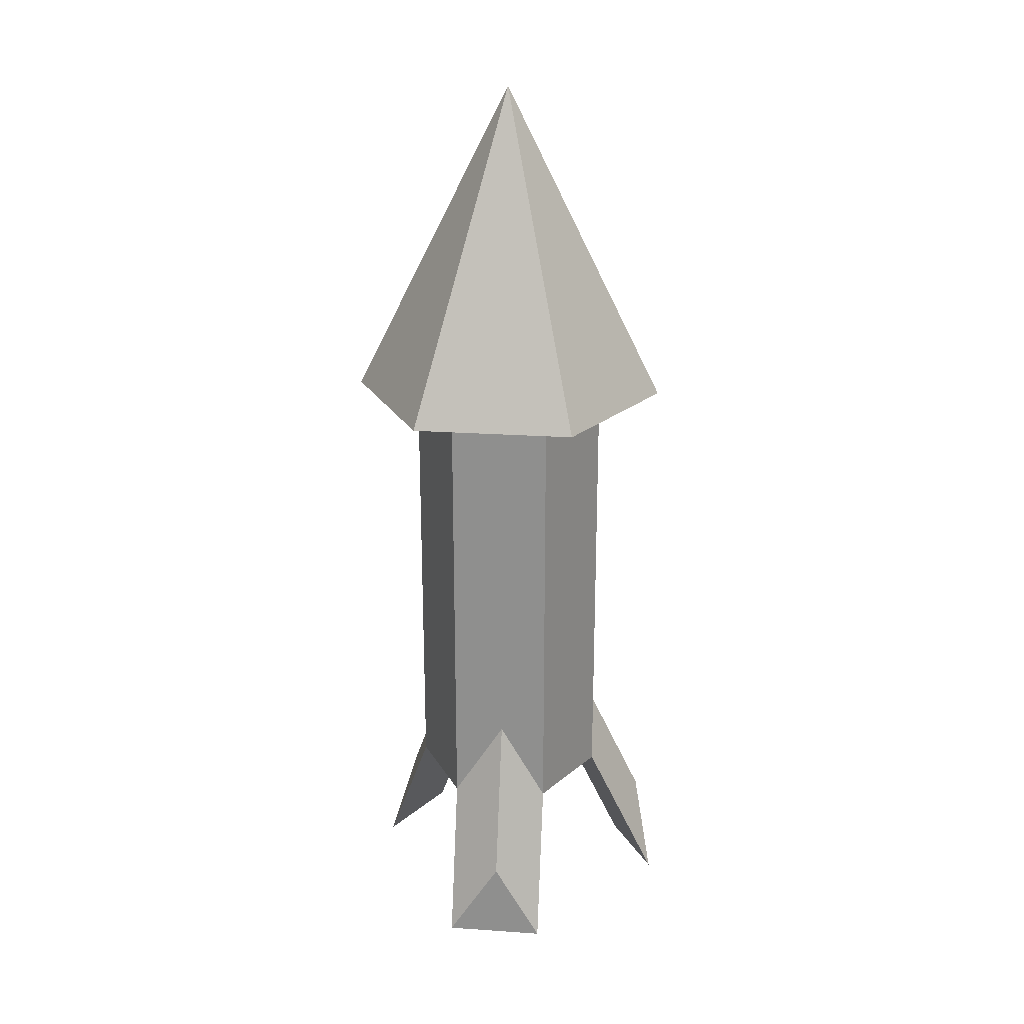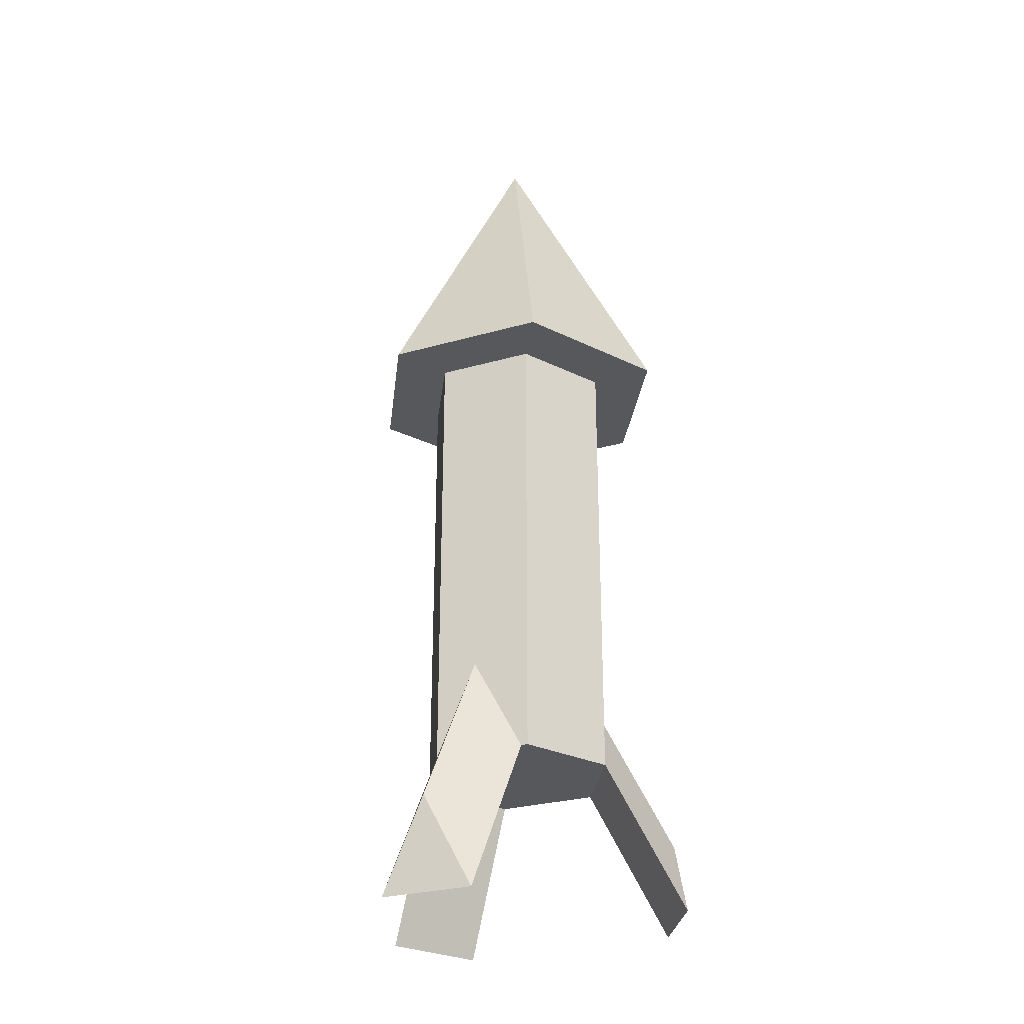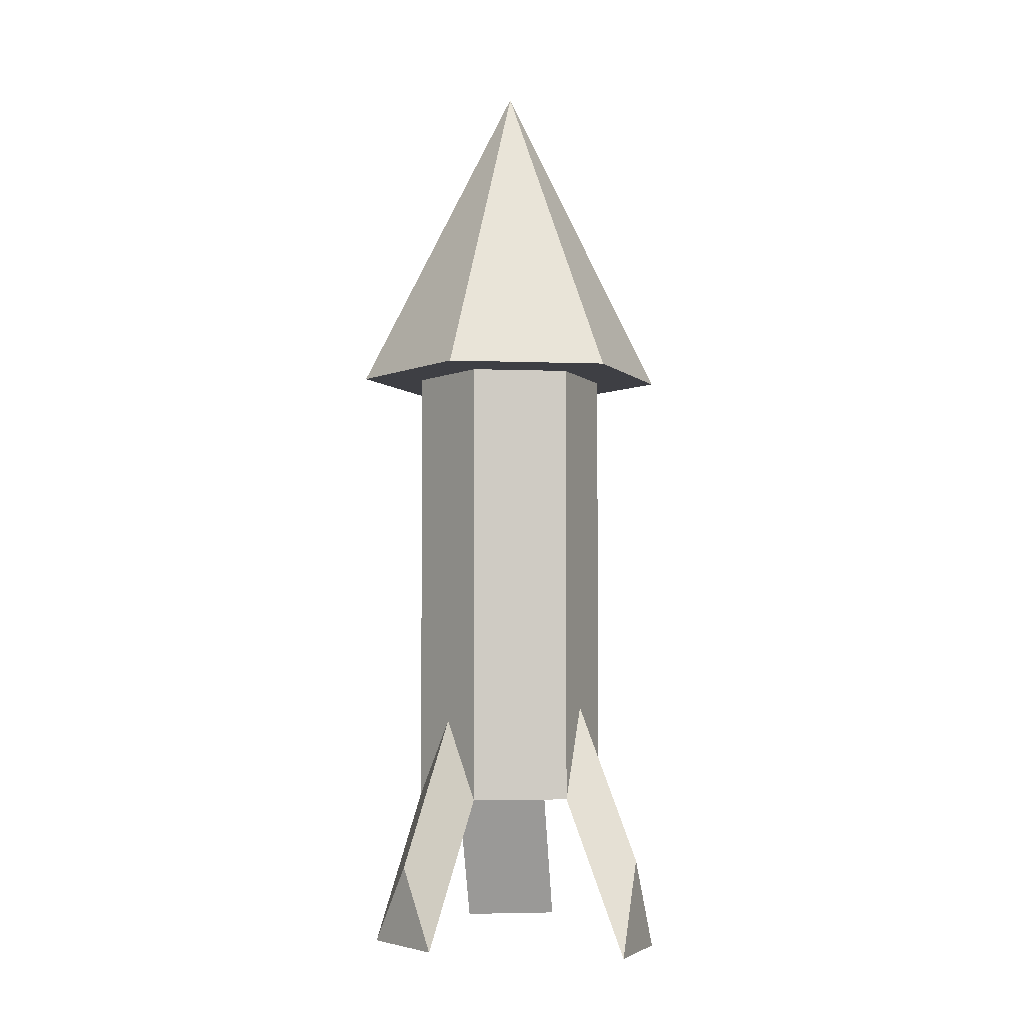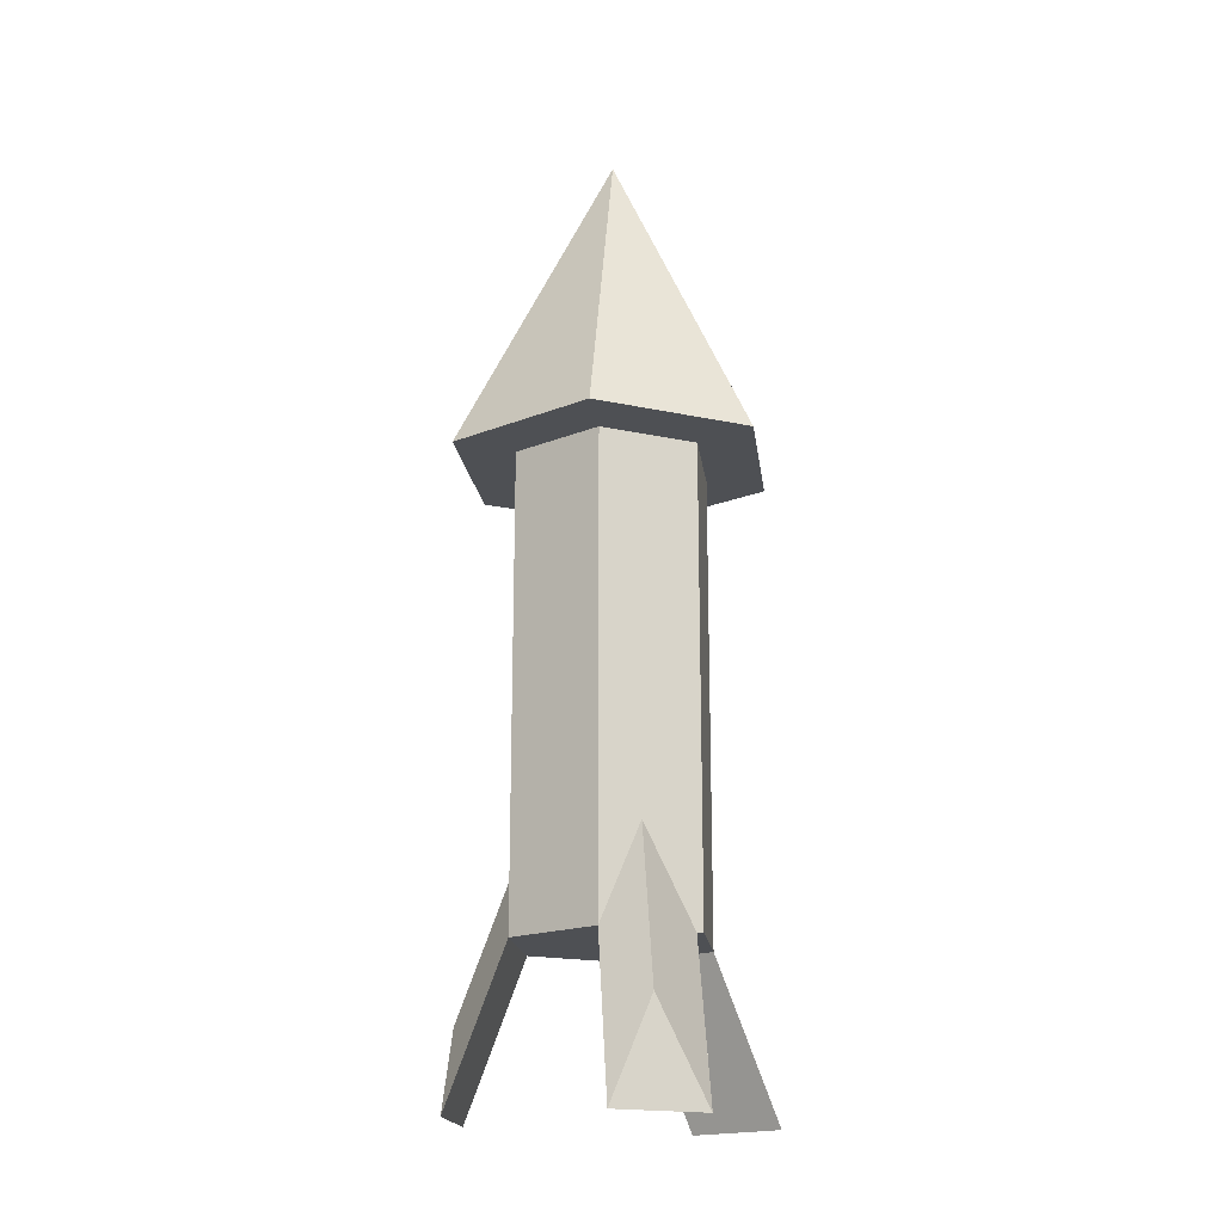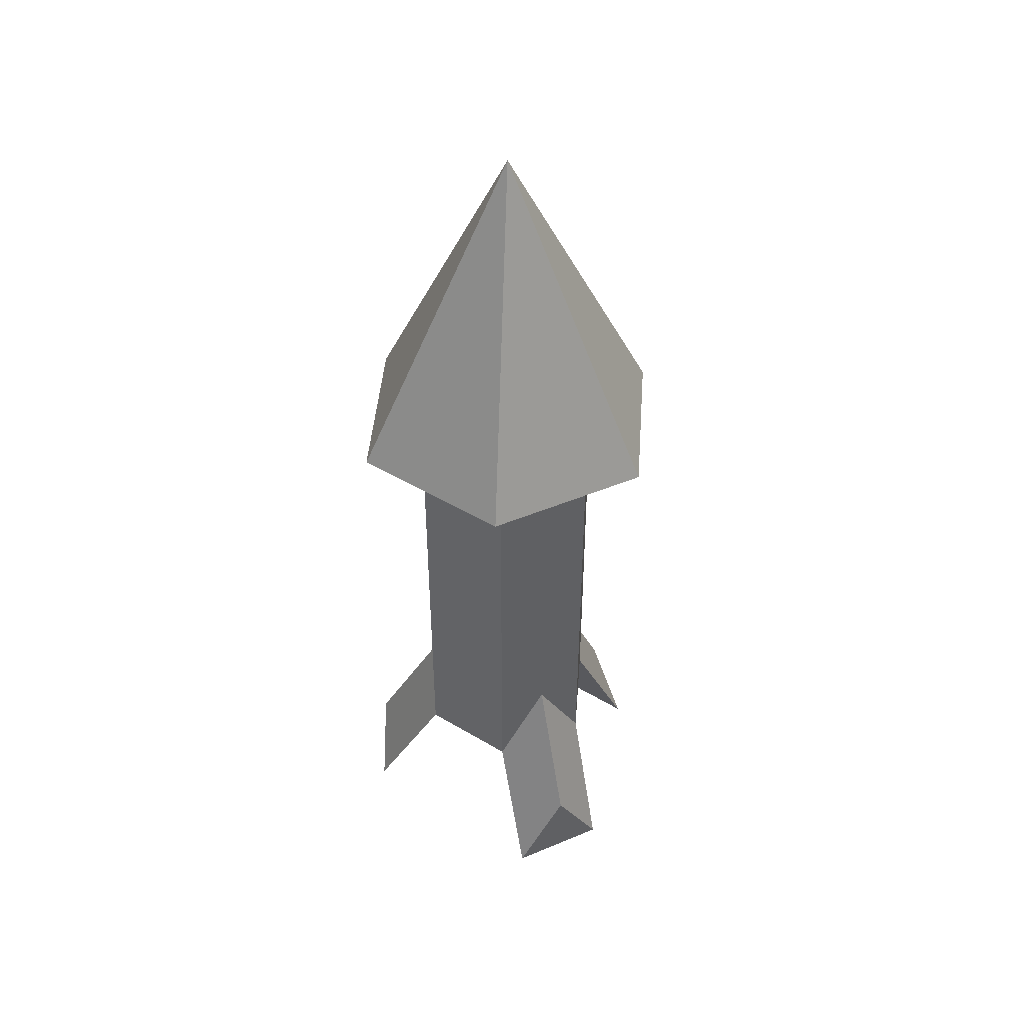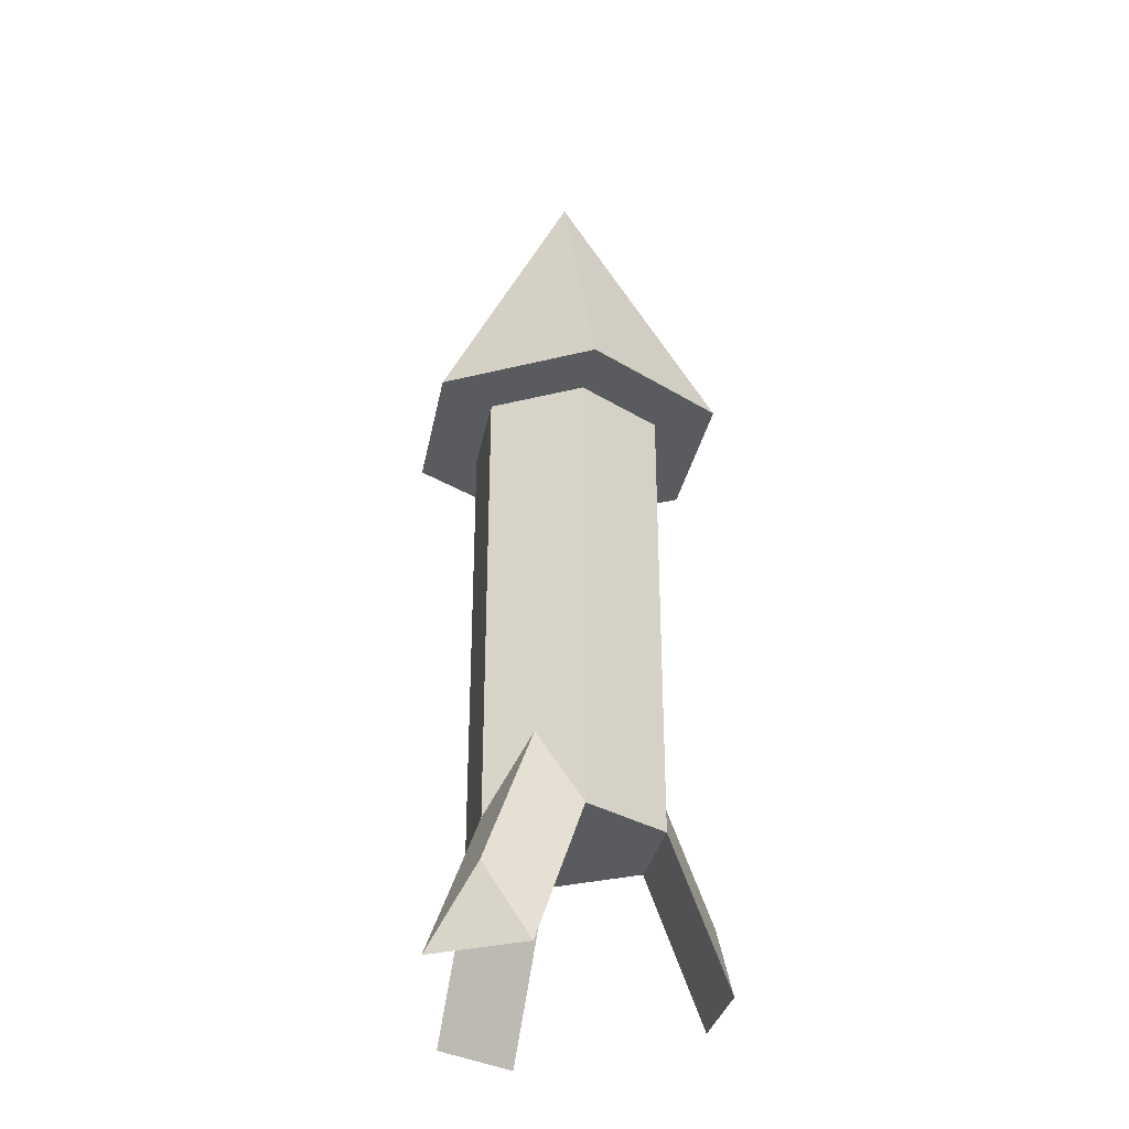
<metadata>
{"format":"obj","ext":"obj","renderer":"f3d","projection":"perspective","resolution":1024,"background":"white","views":[{"elev":23.8,"azim":96.5,"up":"+Z"},{"elev":-28.2,"azim":-126.7,"up":"+Z"},{"elev":-4.4,"azim":142.8,"up":"+Z"},{"elev":-18.5,"azim":-172.6,"up":"+Z"},{"elev":46.0,"azim":64.4,"up":"+Z"},{"elev":-32.0,"azim":-10.8,"up":"+Z"}]}
</metadata>
<code>
o Cone
v -0 0.612 -2
v 0.53 0.306 -2
v 0.53 -0.306 -2
v -0 -0.612 -2
v 0 0 0
v -0.53 -0.306 -2
v -0.53 0.306 -2
v 0 1 -2
v 0.866 0.5 -2
v 0.866 -0.5 -2
v -0 -1 -2
v -0.866 -0.5 -2
v -0.866 0.5 -2
v -0 0.612 -4.837
v 0.53 0.306 -4.837
v 0.53 -0.306 -4.837
v -0 -0.612 -4.837
v -0.53 -0.306 -4.837
v -0.53 0.306 -4.837
v -0.4937 0.3269 -4.837
v -0.2197 0.4852 -4.246
v -0.6014 0.7668 -5.819
v -0.1077 1.052 -5.819
v -0.3274 0.925 -5.229
v -0.2605 -0.4616 -4.349
v 0.53 0.01416 -4.33
v 0.8796 0.306 -5.779
v 0.8796 -0.306 -5.779
v 0.8796 0.01416 -5.273
v -0.3403 -0.9425 -5.786
v -0.8703 -0.6365 -5.786
v -0.6008 -0.7921 -5.298
f 8 5 9
f 9 5 10
f 10 5 11
f 11 5 12
f 12 5 13
f 13 5 8
f 3 4 17 16
f 2 1 8 9
f 3 2 9 10
f 4 3 10 11
f 6 4 11 12
f 7 6 12 13
f 1 7 13 8
f 14 15 16 17
f 1 2 15 14
f 7 1 14 21 20 19
f 4 6 18 25 17
f 2 3 16 26 15
f 6 7 19 18
f 22 24 23
f 20 21 24 22
f 21 14 23 24
f 14 20 22 23
f 27 29 28
f 17 25 32 30
f 26 16 28 29
f 15 26 29 27
f 16 15 27 28
f 30 32 31
f 25 18 31 32
f 18 17 30 31
f 17 18 19 20 14

</code>
